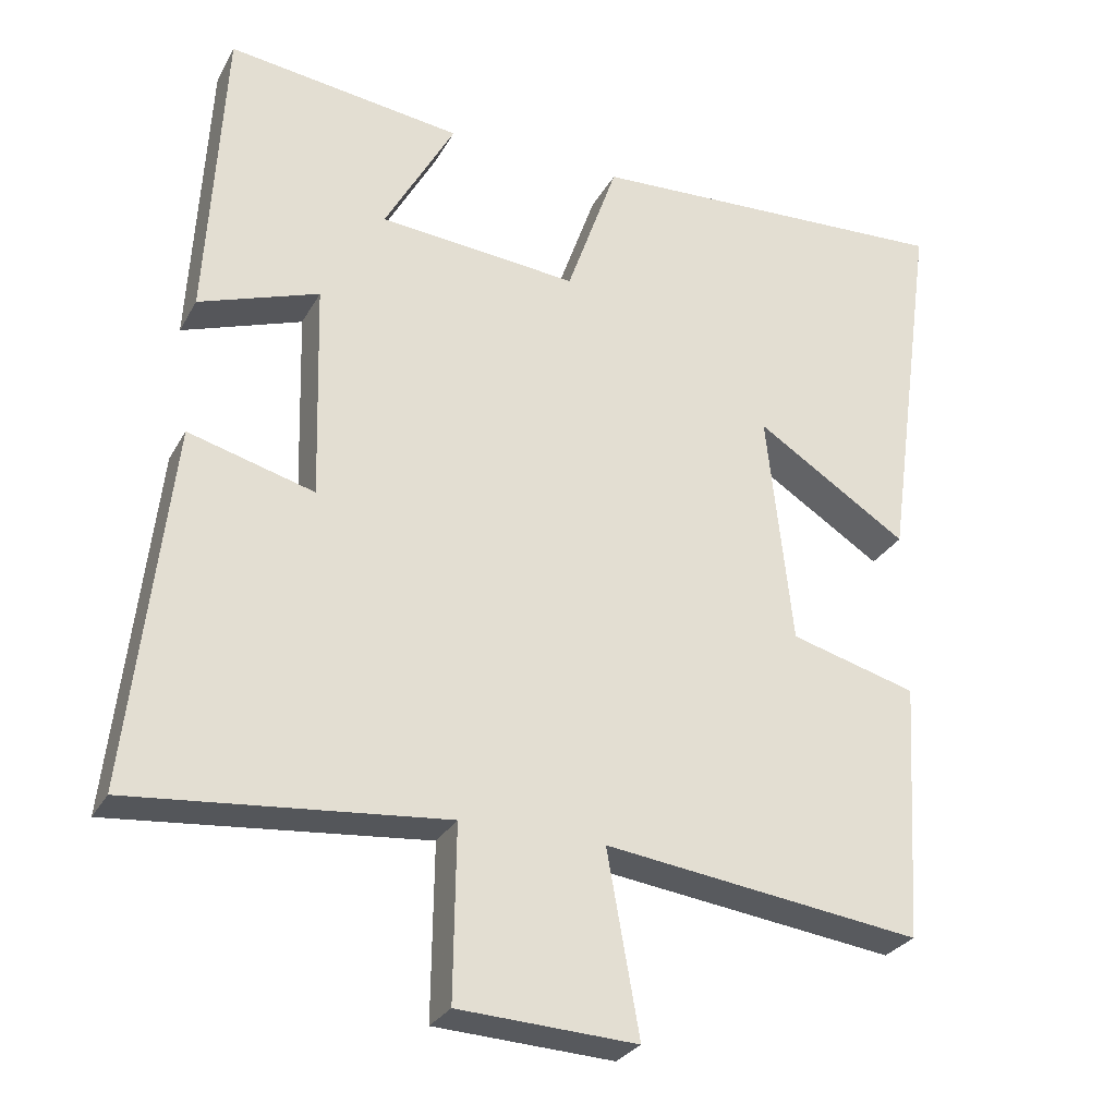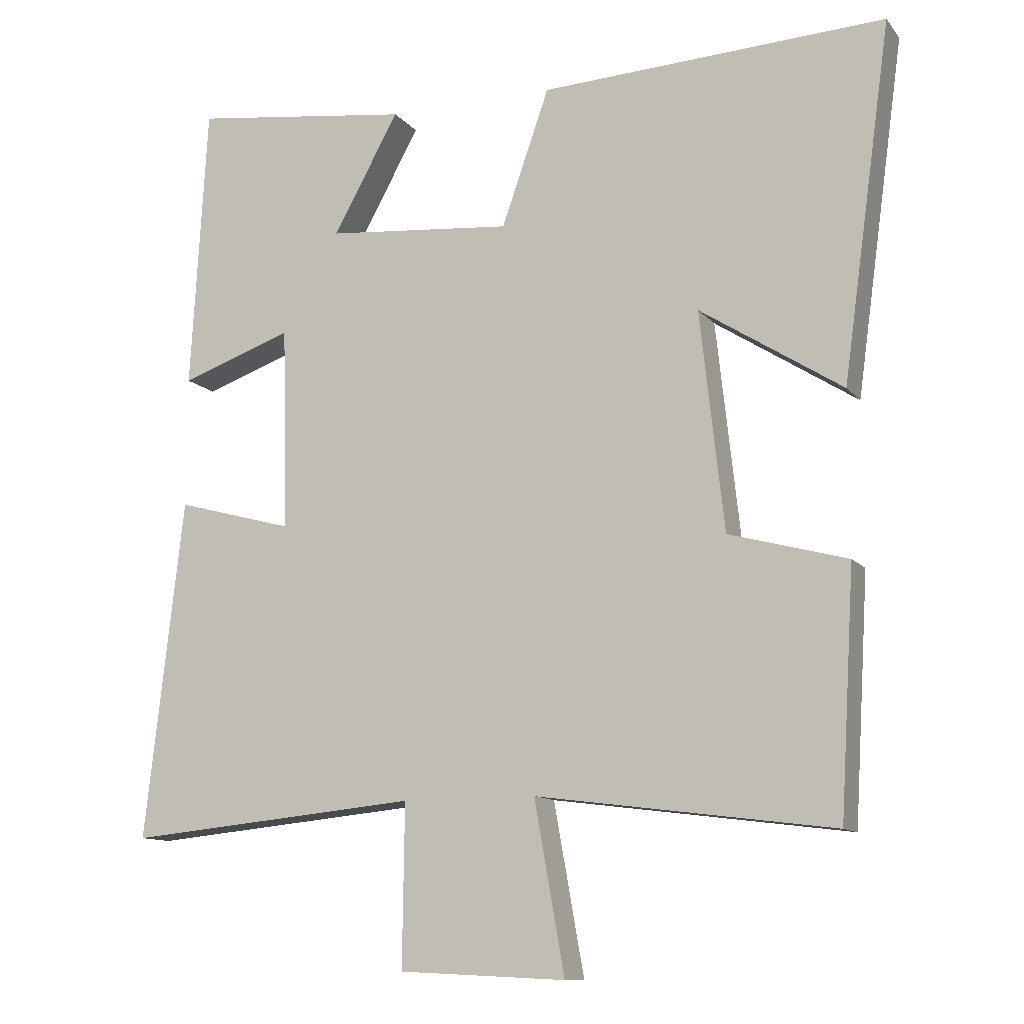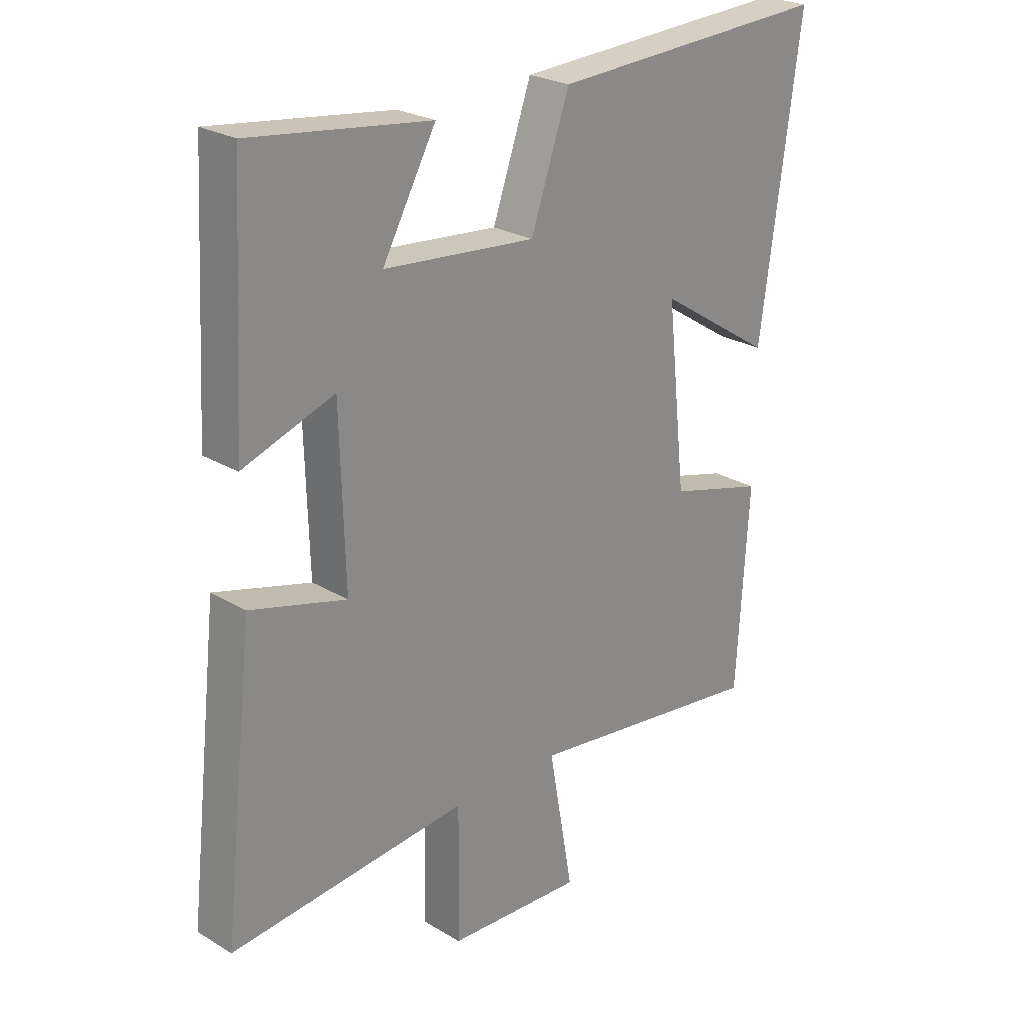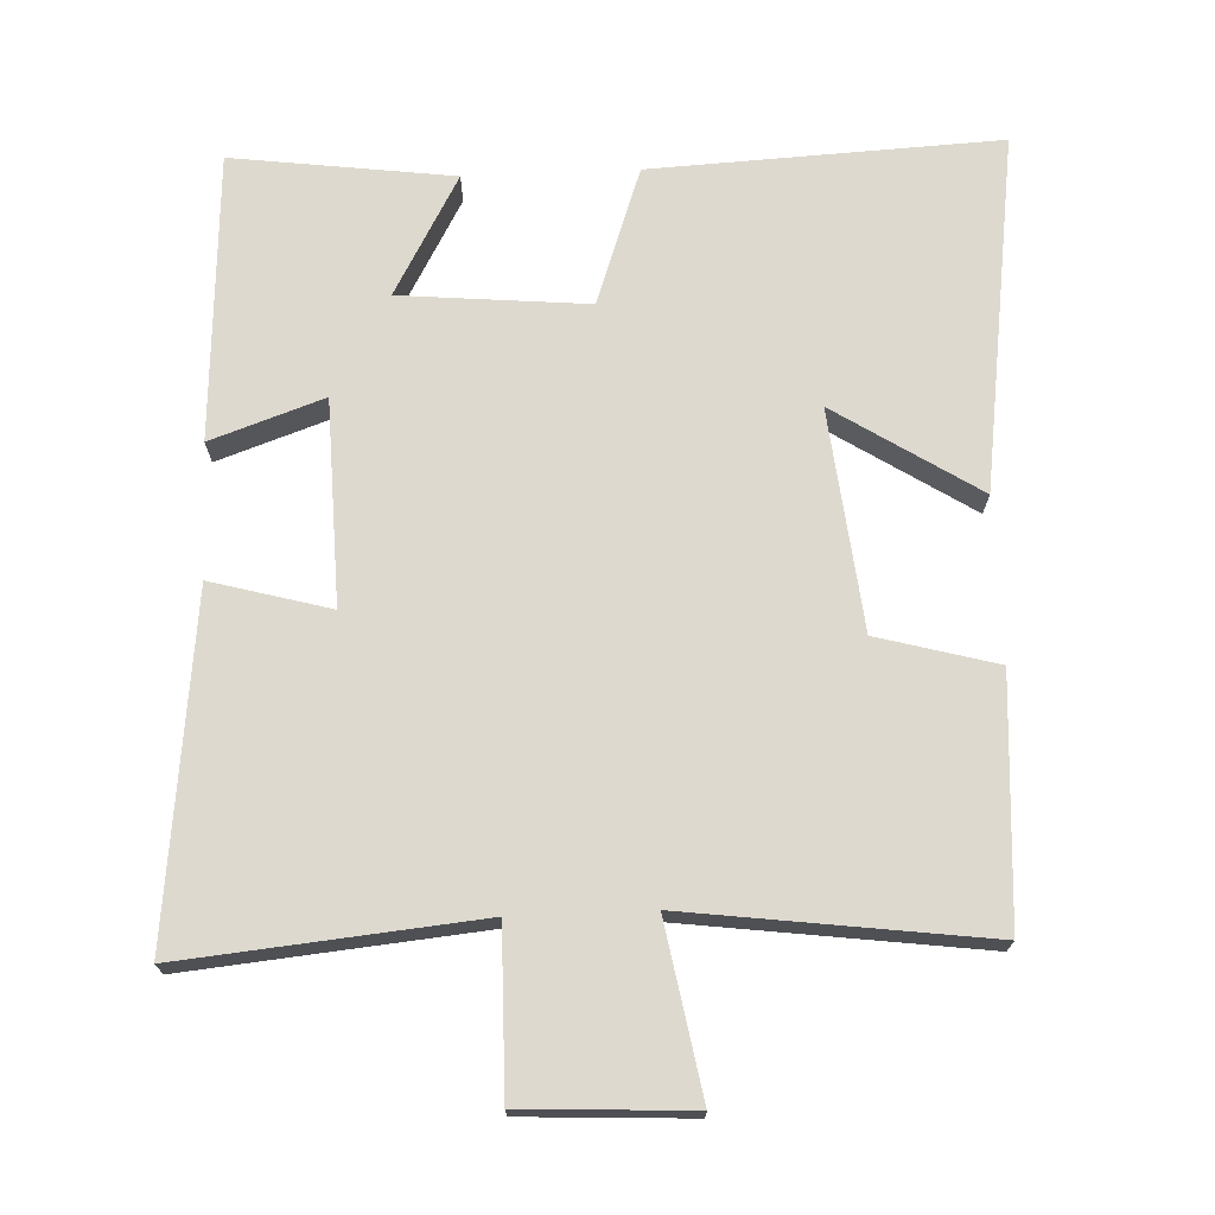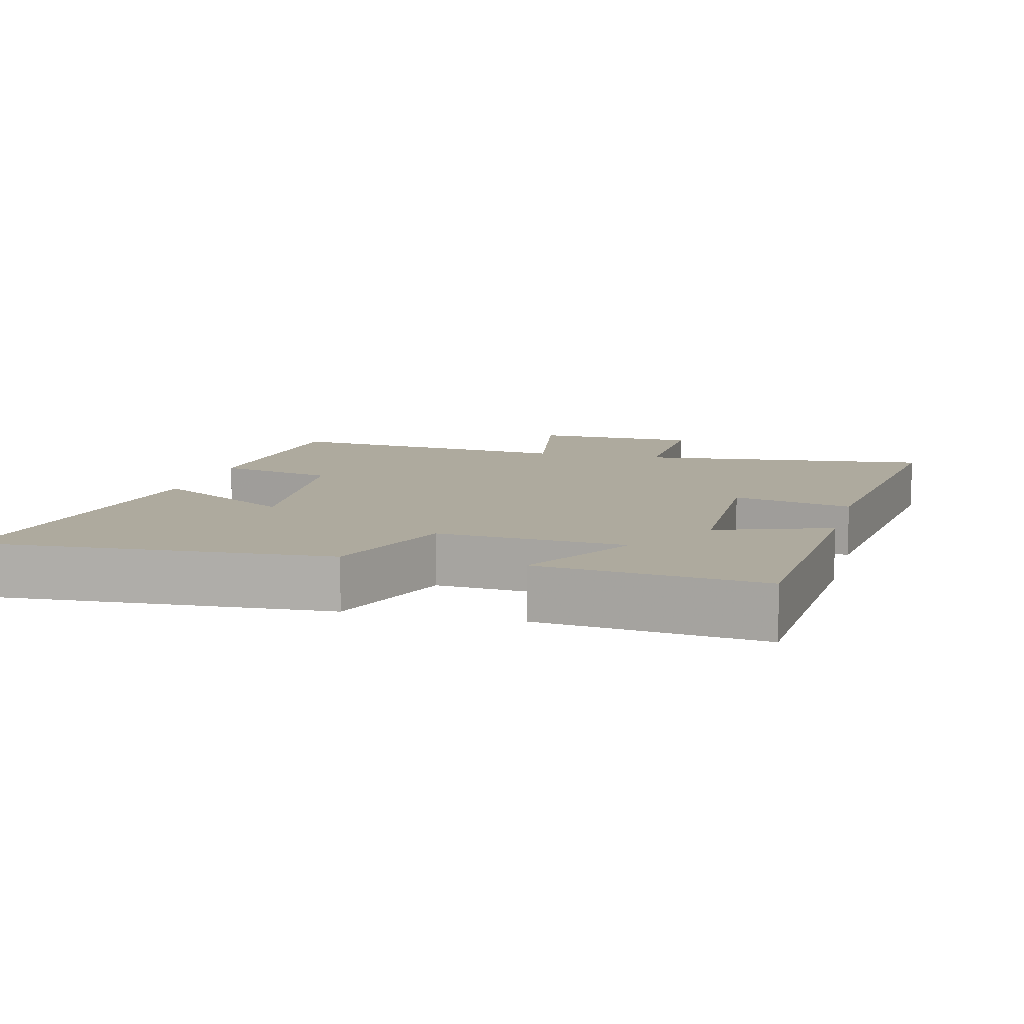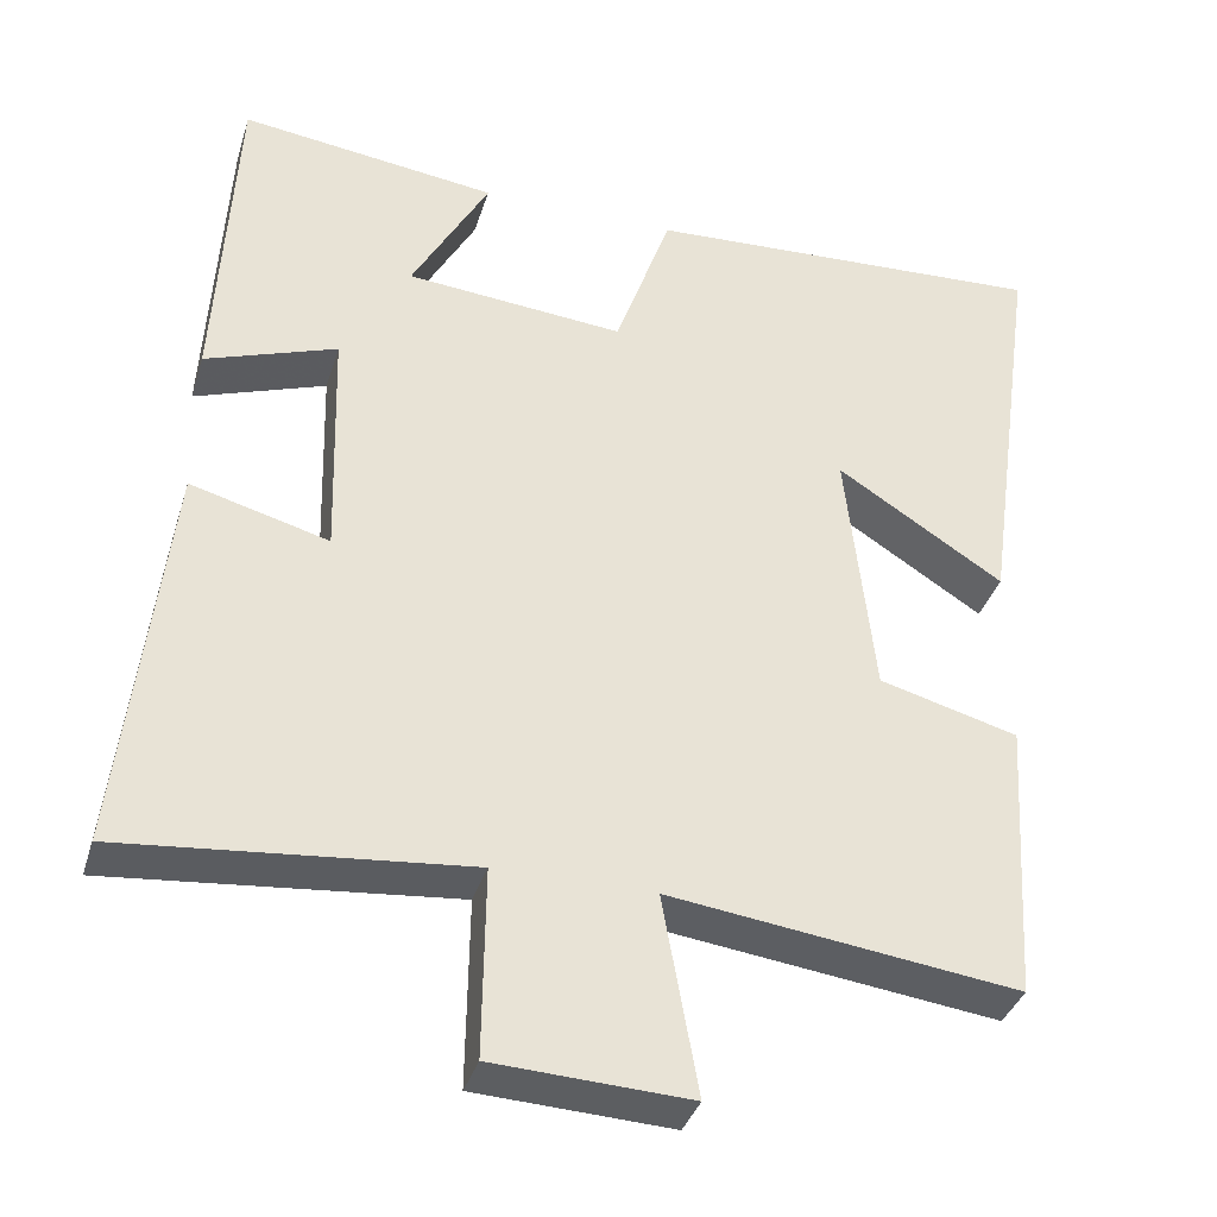
<metadata>
{"format":"obj","ext":"obj","renderer":"f3d","projection":"perspective","resolution":1024,"background":"white","views":[{"elev":-28.4,"azim":156.1,"up":"+Z"},{"elev":-11.6,"azim":-156.8,"up":"+Z"},{"elev":24.9,"azim":134.3,"up":"+Z"},{"elev":71.4,"azim":177.6,"up":"+Y"},{"elev":9.2,"azim":14.2,"up":"+Y"},{"elev":-36.5,"azim":163.6,"up":"+Z"}]}
</metadata>
<code>
v 0.555 0.07 -0.54
v 0.137 0.07 -0.5
v 0.14 0.07 -0.73
v -0.098 0.07 -0.742
v -0.055 0.07 -0.5
v -0.479 0.07 -0.555
v -0.5 0.07 -0.209
v -0.331 0.07 -0.163
v -0.297 0.07 0.149
v -0.5 0.07 0.019
v -0.57 0.07 0.524
v -0.077 0.07 0.5
v -0.009 0.07 0.306
v 0.257 0.07 0.33
v 0.163 0.07 0.5
v 0.477 0.07 0.541
v 0.5 0.07 0.133
v 0.34 0.07 0.189
v 0.332 0.07 -0.101
v 0.5 0.07 -0.055
v 0.555 0 -0.54
v 0.137 0 -0.5
v 0.14 0 -0.73
v -0.098 0 -0.742
v -0.055 0 -0.5
v -0.479 0 -0.555
v -0.5 0 -0.209
v -0.331 0 -0.163
v -0.297 0 0.149
v -0.5 0 0.019
v -0.57 0 0.524
v -0.077 0 0.5
v -0.009 0 0.306
v 0.257 0 0.33
v 0.163 0 0.5
v 0.477 0 0.541
v 0.5 0 0.133
v 0.34 0 0.189
v 0.332 0 -0.101
v 0.5 0 -0.055
f 19 20 1 2
f 18 19 2
f 15 16 17 18
f 14 15 18
f 13 14 18 2
f 9 10 11 12
f 8 9 12 13
f 5 6 7 8
f 5 8 13 2
f 2 3 4 5
f 22 21 40 39
f 22 39 38
f 38 37 36 35
f 38 35 34
f 22 38 34 33
f 32 31 30 29
f 33 32 29 28
f 28 27 26 25
f 22 33 28 25
f 25 24 23 22
f 1 21 22 2
f 2 22 23 3
f 3 23 24 4
f 4 24 25 5
f 5 25 26 6
f 6 26 27 7
f 7 27 28 8
f 8 28 29 9
f 9 29 30 10
f 10 30 31 11
f 11 31 32 12
f 12 32 33 13
f 13 33 34 14
f 14 34 35 15
f 15 35 36 16
f 16 36 37 17
f 17 37 38 18
f 18 38 39 19
f 19 39 40 20
f 20 40 21 1

</code>
